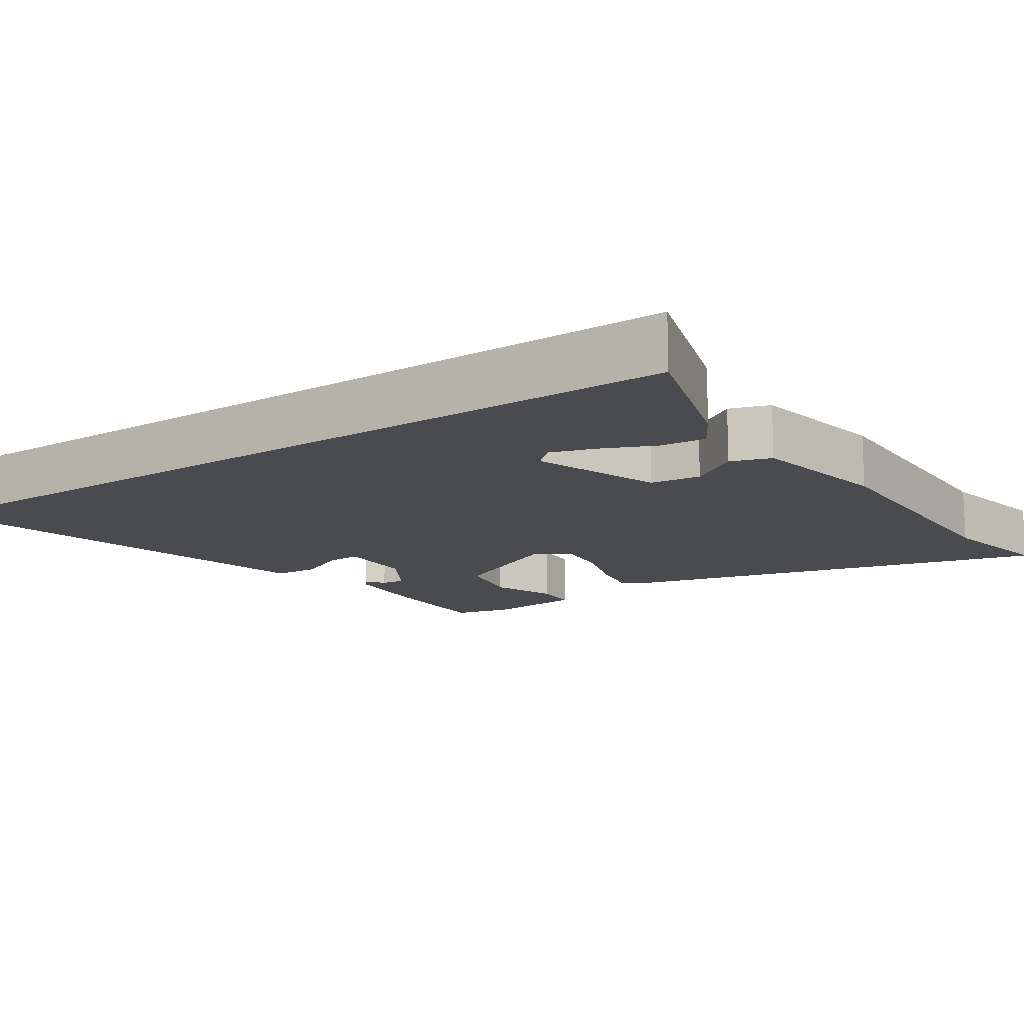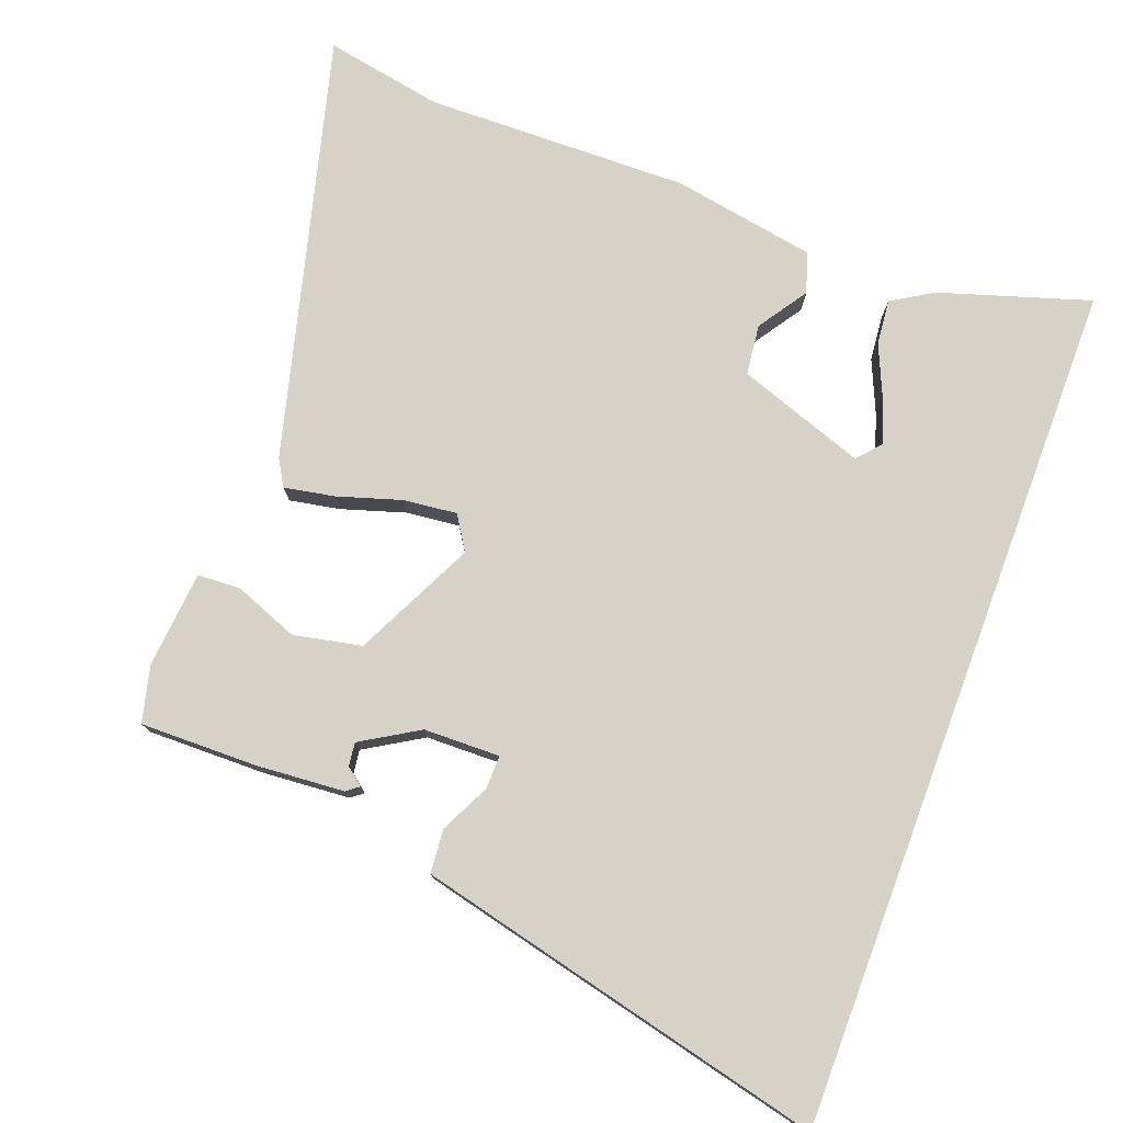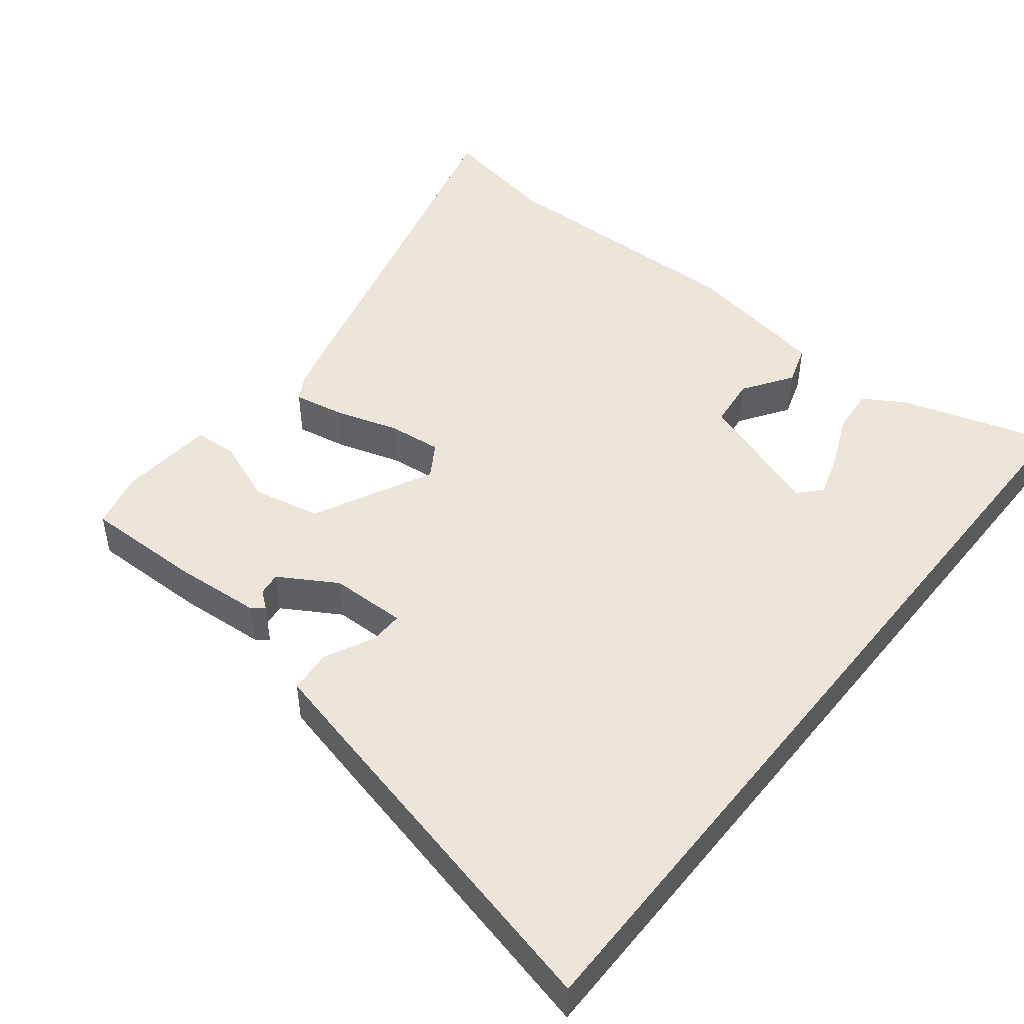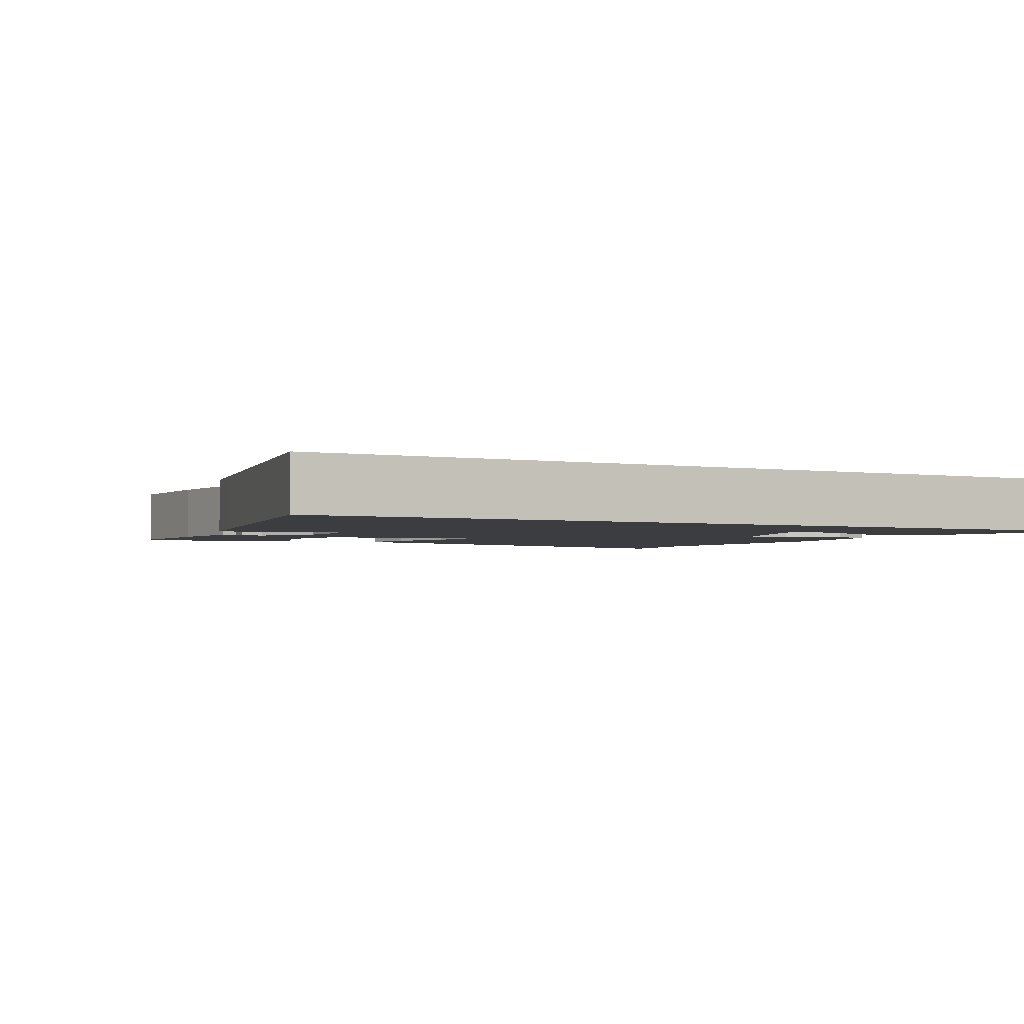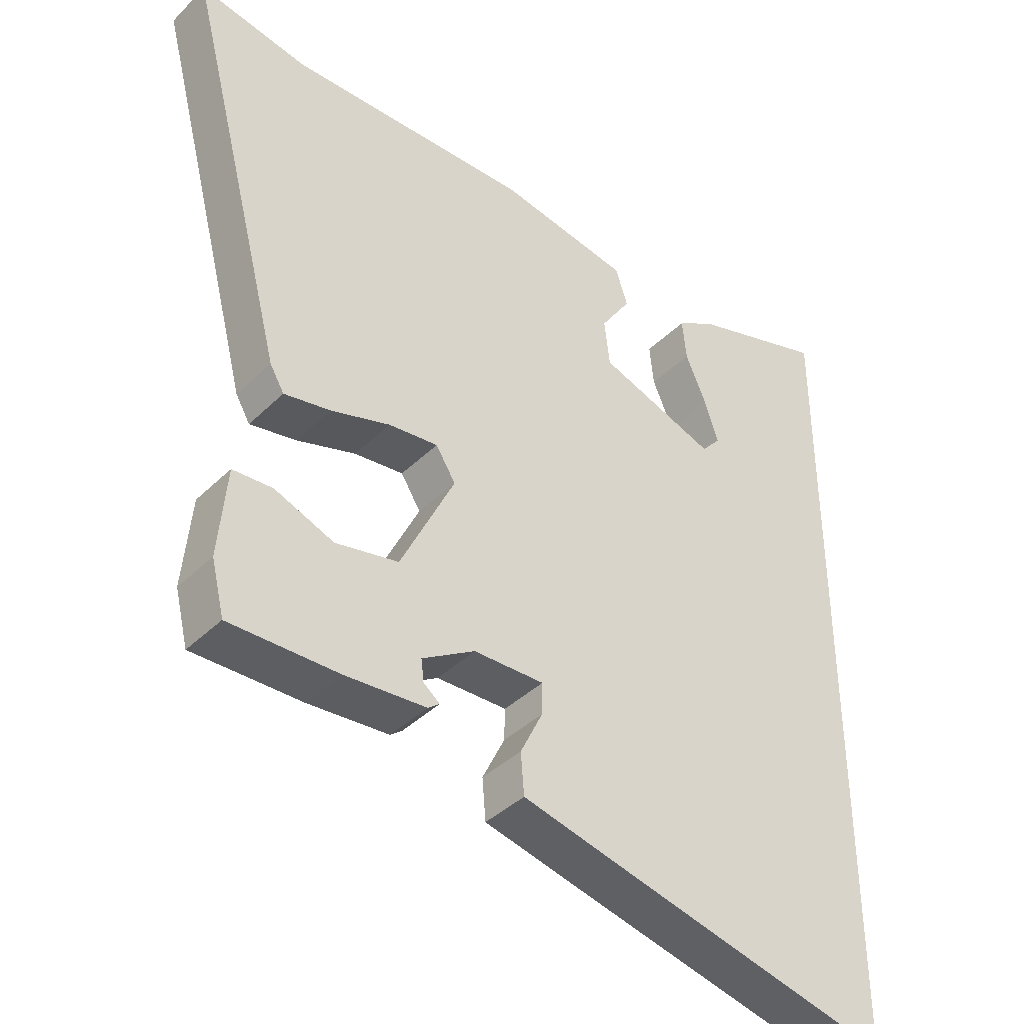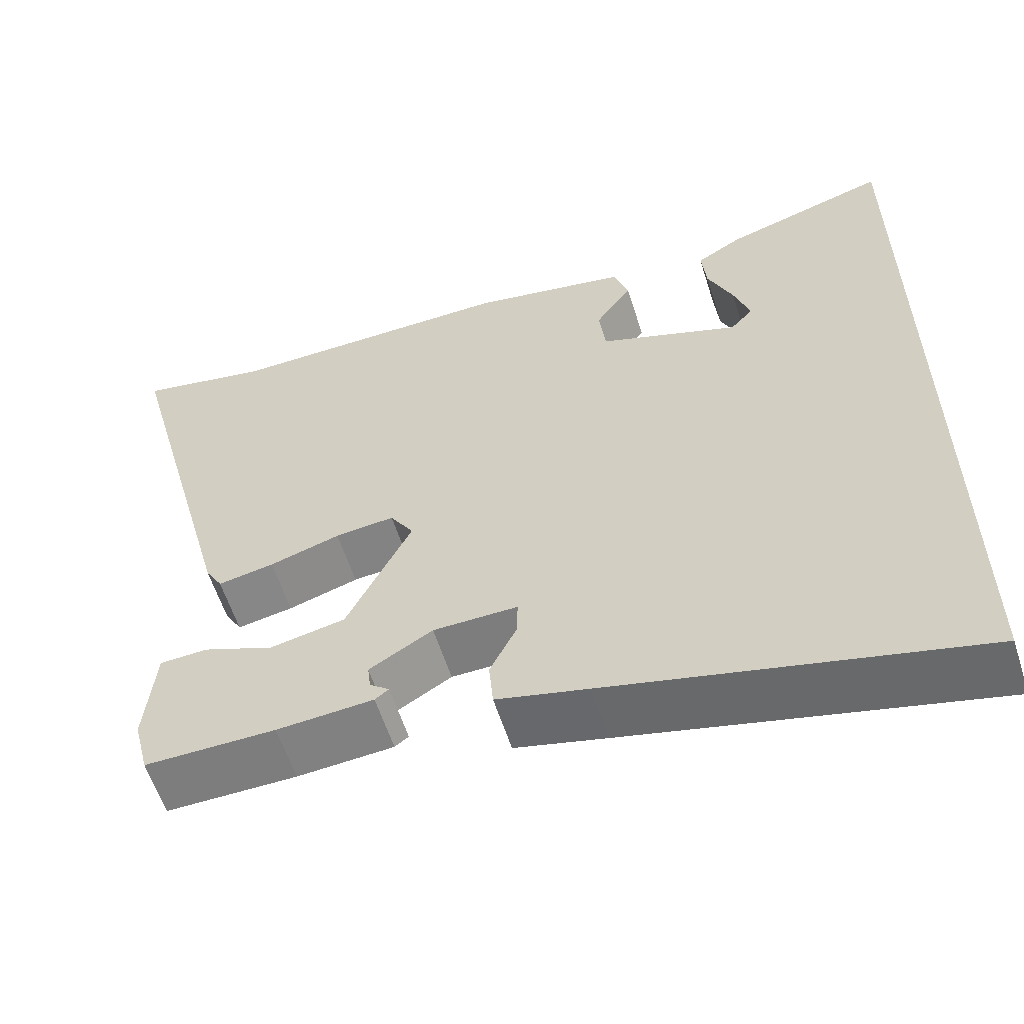
<metadata>
{"format":"obj","ext":"obj","renderer":"f3d","projection":"perspective","resolution":1024,"background":"white","views":[{"elev":-13.9,"azim":-55.7,"up":"+Y"},{"elev":77.3,"azim":-159.5,"up":"+Y"},{"elev":48.1,"azim":-141.5,"up":"+Y"},{"elev":-2.4,"azim":-118.9,"up":"+Y"},{"elev":-39.6,"azim":140.2,"up":"+Z"},{"elev":-58.8,"azim":-162.4,"up":"+Z"}]}
</metadata>
<code>
v 0.484 0.07 -0.453
v 0.323 0.07 -0.451
v 0.204 0.07 -0.442
v 0.187 0.07 -0.429
v 0.211 0.07 -0.41
v 0.215 0.07 -0.378
v 0.137 0.07 -0.331
v 0.033 0.07 -0.329
v 0.034 0.07 -0.375
v 0.067 0.07 -0.442
v 0.062 0.07 -0.502
v -0.05 0.07 -0.529
v -0.5 0.07 -0.636
v -0.5 0.07 0.533
v -0.296 0.07 0.469
v -0.24 0.07 0.435
v -0.246 0.07 0.373
v -0.277 0.07 0.302
v -0.297 0.07 0.241
v -0.269 0.07 0.21
v -0.095 0.07 0.271
v -0.087 0.07 0.34
v -0.132 0.07 0.407
v -0.114 0.07 0.462
v 0.081 0.07 0.496
v 0.441 0.07 0.489
v 0.602 0.07 0.519
v 0.451 0.07 -0.058
v 0.43 0.07 -0.094
v 0.361 0.07 -0.081
v 0.274 0.07 -0.054
v 0.201 0.07 -0.046
v 0.172 0.07 -0.092
v 0.252 0.07 -0.256
v 0.345 0.07 -0.275
v 0.432 0.07 -0.241
v 0.491 0.07 -0.244
v 0.503 0.07 -0.376
v 0.484 0 -0.453
v 0.323 0 -0.451
v 0.204 0 -0.442
v 0.187 0 -0.429
v 0.211 0 -0.41
v 0.215 0 -0.378
v 0.137 0 -0.331
v 0.033 0 -0.329
v 0.034 0 -0.375
v 0.067 0 -0.442
v 0.062 0 -0.502
v -0.05 0 -0.529
v -0.5 0 -0.636
v -0.5 0 0.533
v -0.296 0 0.469
v -0.24 0 0.435
v -0.246 0 0.373
v -0.277 0 0.302
v -0.297 0 0.241
v -0.269 0 0.21
v -0.095 0 0.271
v -0.087 0 0.34
v -0.132 0 0.407
v -0.114 0 0.462
v 0.081 0 0.496
v 0.441 0 0.489
v 0.602 0 0.519
v 0.451 0 -0.058
v 0.43 0 -0.094
v 0.361 0 -0.081
v 0.274 0 -0.054
v 0.201 0 -0.046
v 0.172 0 -0.092
v 0.252 0 -0.256
v 0.345 0 -0.275
v 0.432 0 -0.241
v 0.491 0 -0.244
v 0.503 0 -0.376
f 1 2 3
f 38 1 3
f 37 38 3
f 36 37 3
f 35 36 3
f 34 35 3
f 29 30 31
f 28 29 31
f 27 28 31
f 26 27 31
f 26 31 32
f 25 26 32
f 24 25 32
f 23 24 32
f 22 23 32
f 21 22 32 33
f 16 17 18
f 15 16 18
f 14 15 18
f 14 18 19
f 13 14 19
f 12 13 19
f 11 12 19
f 10 11 19
f 9 10 19
f 8 9 19 20
f 3 4 5
f 34 3 5
f 34 5 6
f 21 33 34
f 20 21 34
f 8 20 34
f 7 8 34
f 6 7 34
f 41 40 39
f 41 39 76
f 41 76 75
f 41 75 74
f 41 74 73
f 41 73 72
f 69 68 67
f 69 67 66
f 69 66 65
f 69 65 64
f 70 69 64
f 70 64 63
f 70 63 62
f 70 62 61
f 70 61 60
f 71 70 60 59
f 56 55 54
f 56 54 53
f 56 53 52
f 57 56 52
f 57 52 51
f 57 51 50
f 57 50 49
f 57 49 48
f 57 48 47
f 58 57 47 46
f 43 42 41
f 43 41 72
f 44 43 72
f 72 71 59
f 72 59 58
f 72 58 46
f 72 46 45
f 72 45 44
f 1 39 40 2
f 2 40 41 3
f 3 41 42 4
f 4 42 43 5
f 5 43 44 6
f 6 44 45 7
f 7 45 46 8
f 8 46 47 9
f 9 47 48 10
f 10 48 49 11
f 11 49 50 12
f 12 50 51 13
f 13 51 52 14
f 14 52 53 15
f 15 53 54 16
f 16 54 55 17
f 17 55 56 18
f 18 56 57 19
f 19 57 58 20
f 20 58 59 21
f 21 59 60 22
f 22 60 61 23
f 23 61 62 24
f 24 62 63 25
f 25 63 64 26
f 26 64 65 27
f 27 65 66 28
f 28 66 67 29
f 29 67 68 30
f 30 68 69 31
f 31 69 70 32
f 32 70 71 33
f 33 71 72 34
f 34 72 73 35
f 35 73 74 36
f 36 74 75 37
f 37 75 76 38
f 38 76 39 1

</code>
